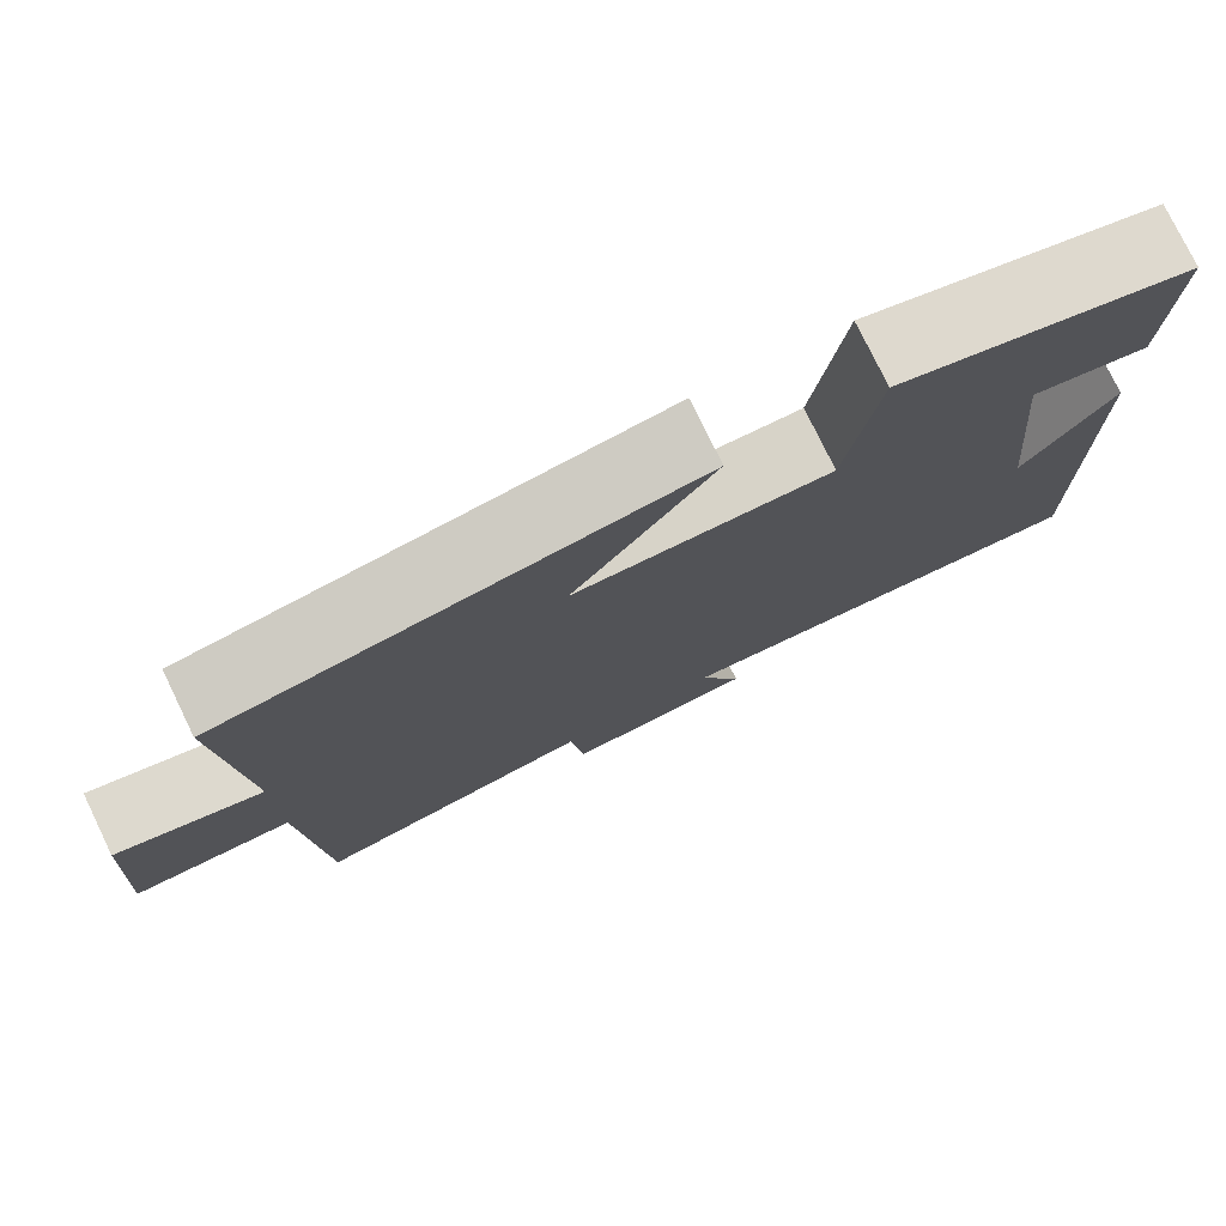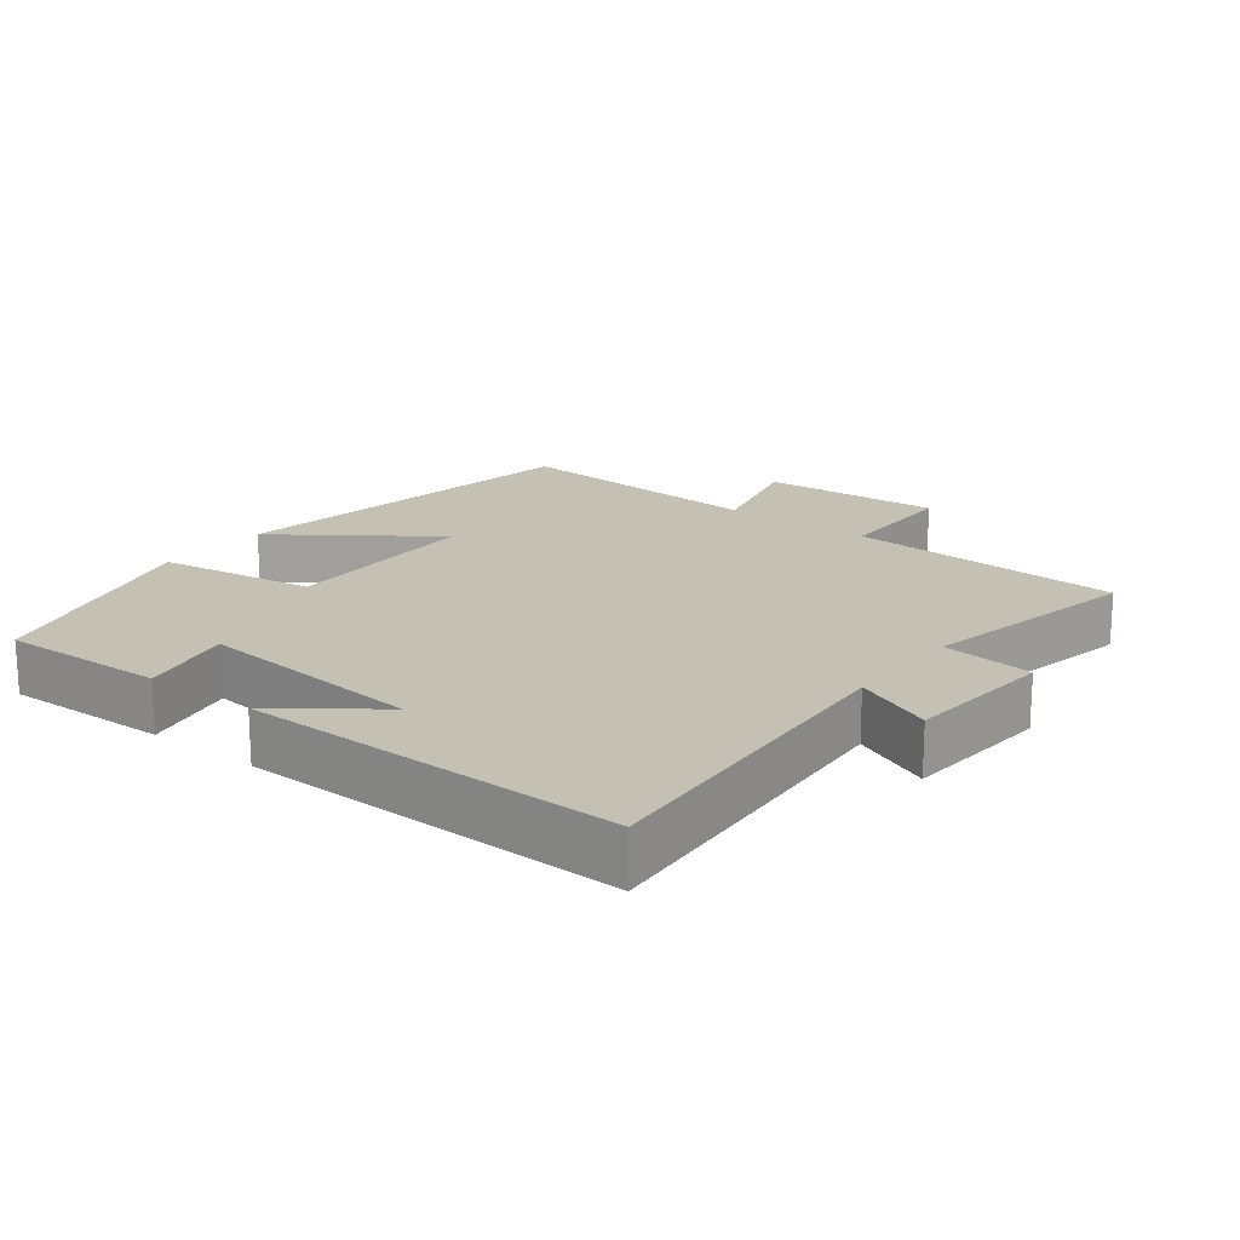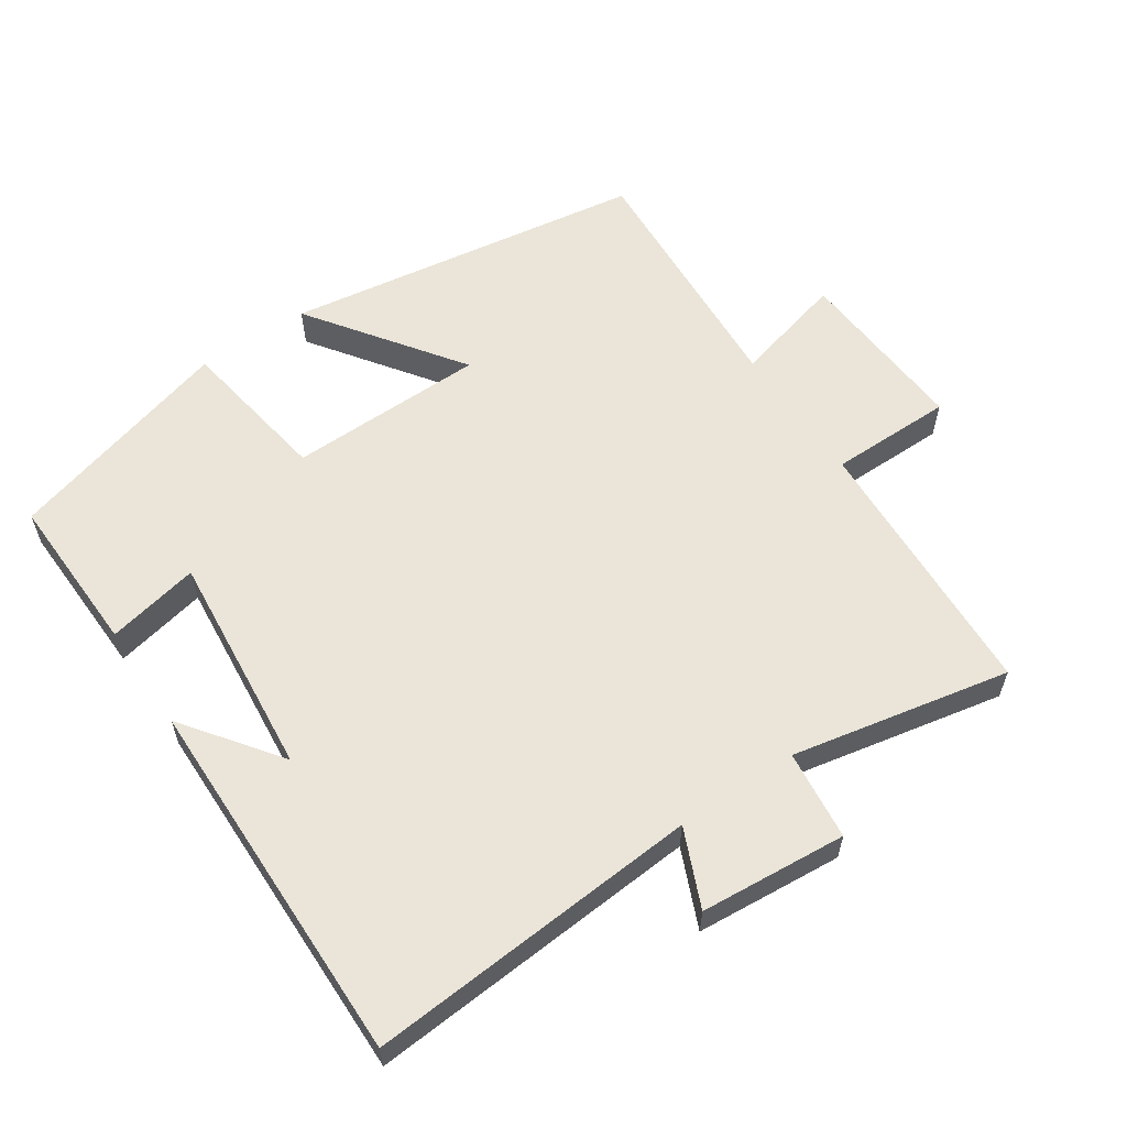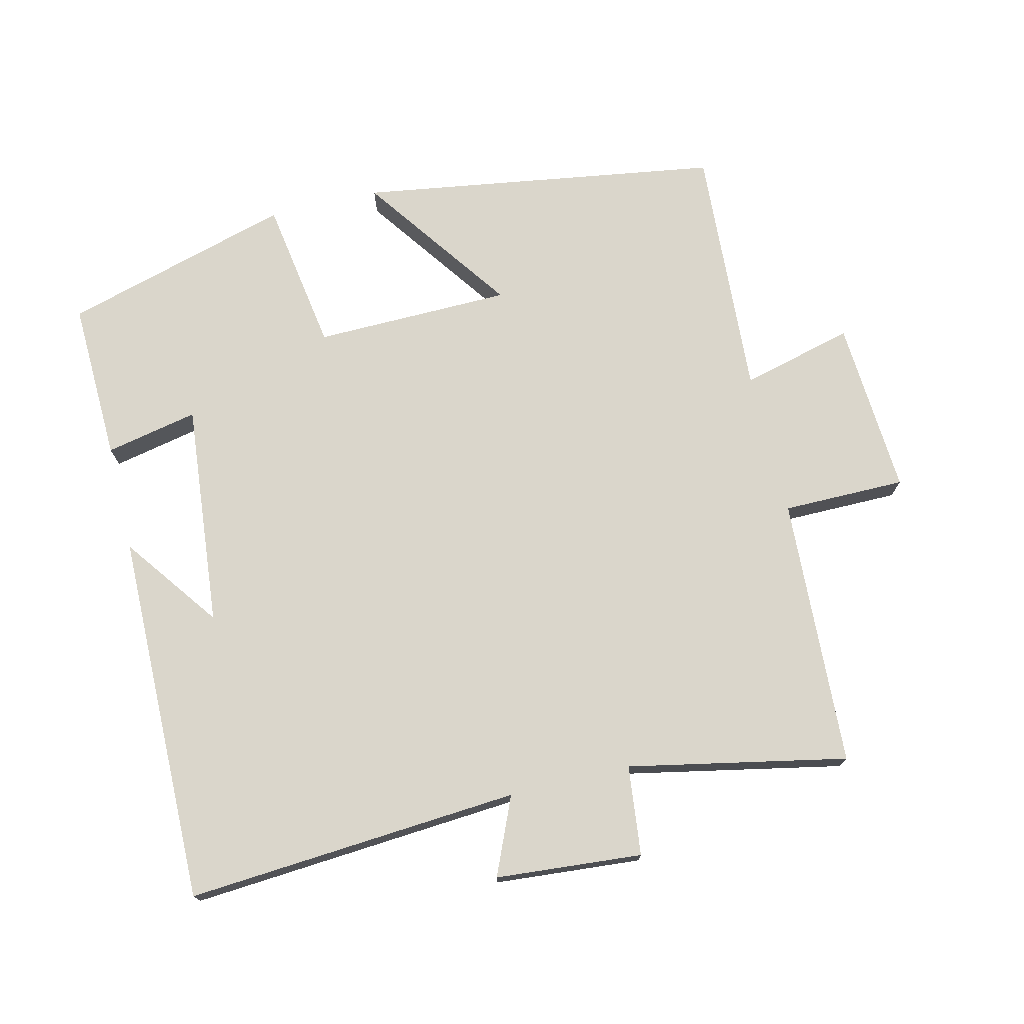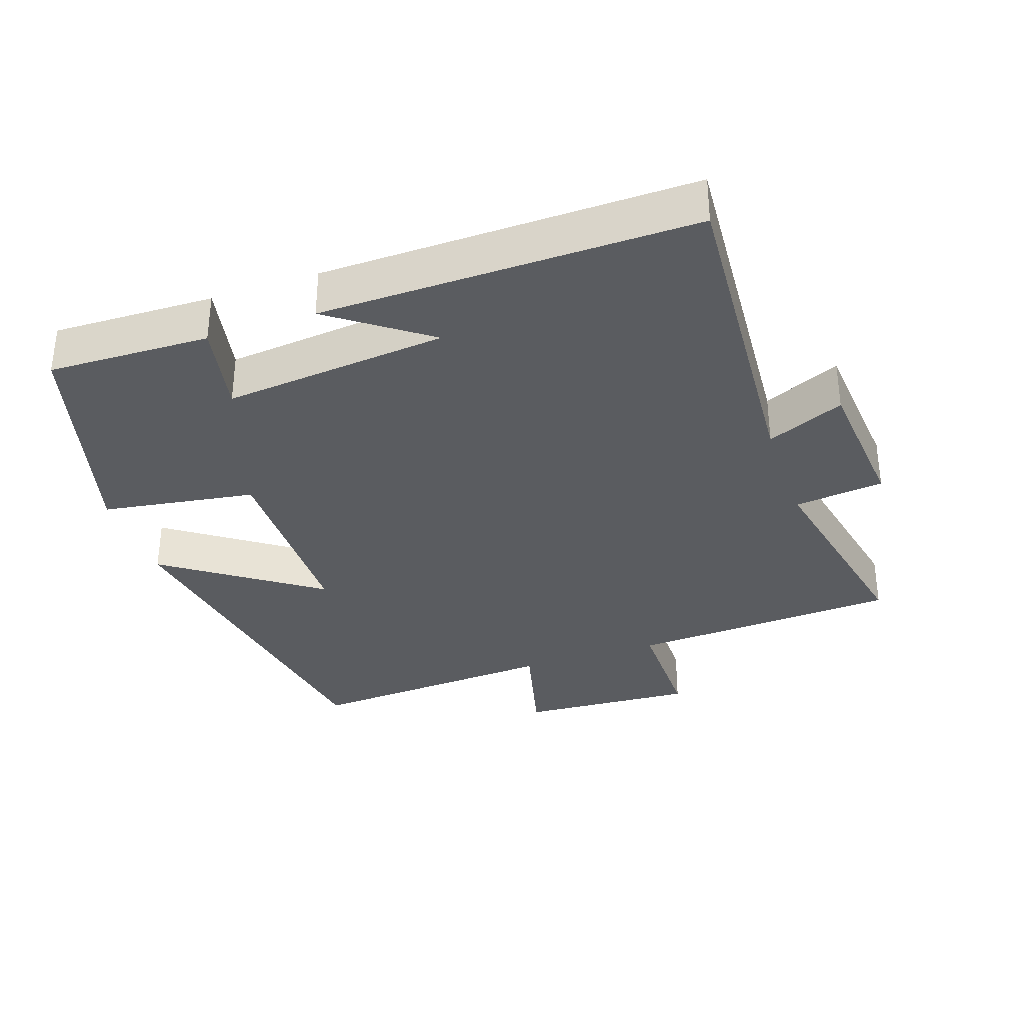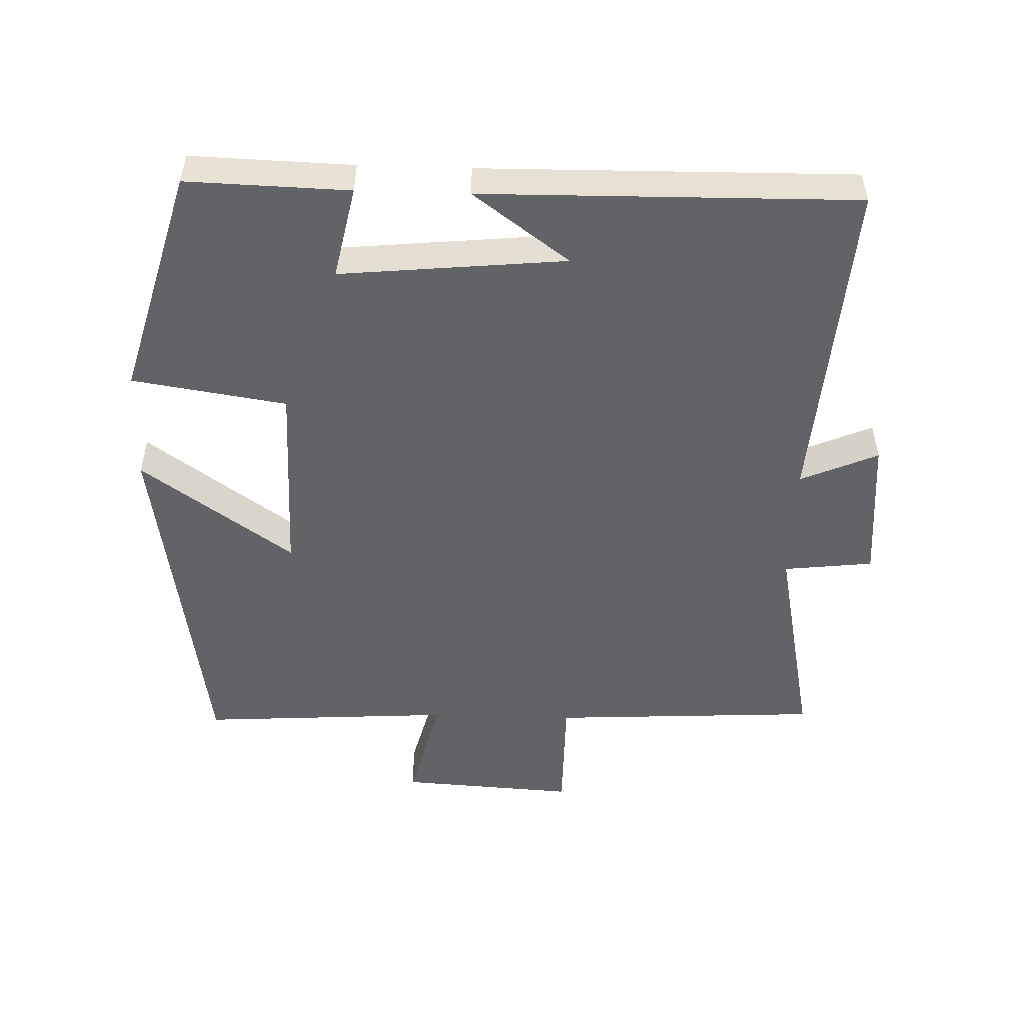
<metadata>
{"format":"obj","ext":"obj","renderer":"f3d","projection":"perspective","resolution":1024,"background":"white","views":[{"elev":77.5,"azim":-25.9,"up":"+Z"},{"elev":18.4,"azim":127.7,"up":"+Y"},{"elev":59.1,"azim":145.9,"up":"+Y"},{"elev":73.8,"azim":166.4,"up":"+Y"},{"elev":-33.7,"azim":109.1,"up":"+Y"},{"elev":-50.9,"azim":88.2,"up":"+Y"}]}
</metadata>
<code>
v 0.507 0.07 0.405
v 0.5 0.07 0.169
v 0.365 0.07 0.197
v 0.397 0.07 -0.131
v 0.5 0.07 0.009
v 0.507 0.07 -0.535
v 0.02 0.07 -0.5
v 0.069 0.07 -0.613
v -0.145 0.07 -0.631
v -0.16 0.07 -0.5
v -0.479 0.07 -0.565
v -0.5 0.07 -0.17
v -0.68 0.07 -0.17
v -0.664 0.07 0.088
v -0.5 0.07 0.046
v -0.523 0.07 0.418
v 0.006 0.07 0.5
v -0.151 0.07 0.279
v 0.137 0.07 0.275
v 0.172 0.07 0.5
v 0.507 0 0.405
v 0.5 0 0.169
v 0.365 0 0.197
v 0.397 0 -0.131
v 0.5 0 0.009
v 0.507 0 -0.535
v 0.02 0 -0.5
v 0.069 0 -0.613
v -0.145 0 -0.631
v -0.16 0 -0.5
v -0.479 0 -0.565
v -0.5 0 -0.17
v -0.68 0 -0.17
v -0.664 0 0.088
v -0.5 0 0.046
v -0.523 0 0.418
v 0.006 0 0.5
v -0.151 0 0.279
v 0.137 0 0.275
v 0.172 0 0.5
f 19 20 1 2
f 15 16 17 18
f 15 18 19
f 12 13 14 15
f 10 11 12 15
f 10 15 19
f 7 8 9 10
f 7 10 19
f 4 5 6
f 4 6 7 19
f 19 2 3
f 3 4 19
f 22 21 40 39
f 38 37 36 35
f 39 38 35
f 35 34 33 32
f 35 32 31 30
f 39 35 30
f 30 29 28 27
f 39 30 27
f 26 25 24
f 39 27 26 24
f 23 22 39
f 39 24 23
f 1 21 22 2
f 2 22 23 3
f 3 23 24 4
f 4 24 25 5
f 5 25 26 6
f 6 26 27 7
f 7 27 28 8
f 8 28 29 9
f 9 29 30 10
f 10 30 31 11
f 11 31 32 12
f 12 32 33 13
f 13 33 34 14
f 14 34 35 15
f 15 35 36 16
f 16 36 37 17
f 17 37 38 18
f 18 38 39 19
f 19 39 40 20
f 20 40 21 1

</code>
